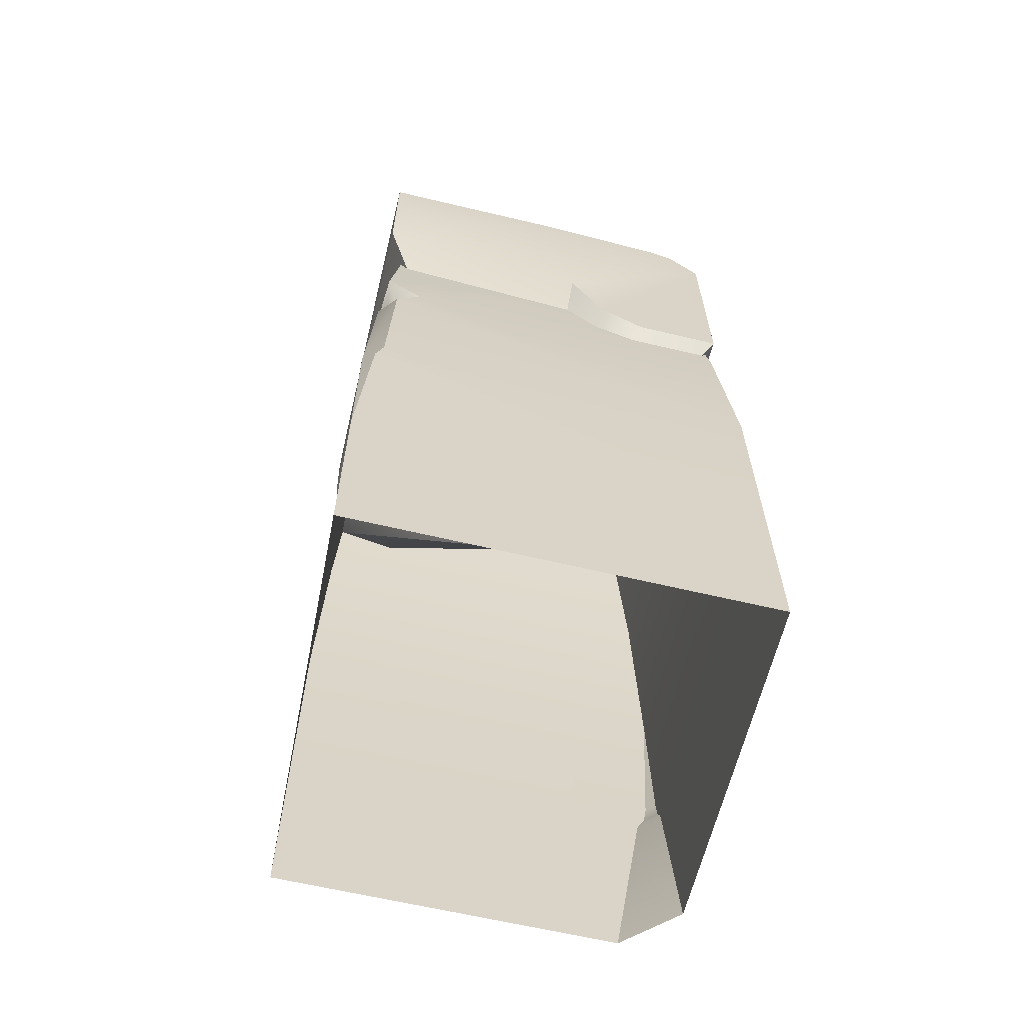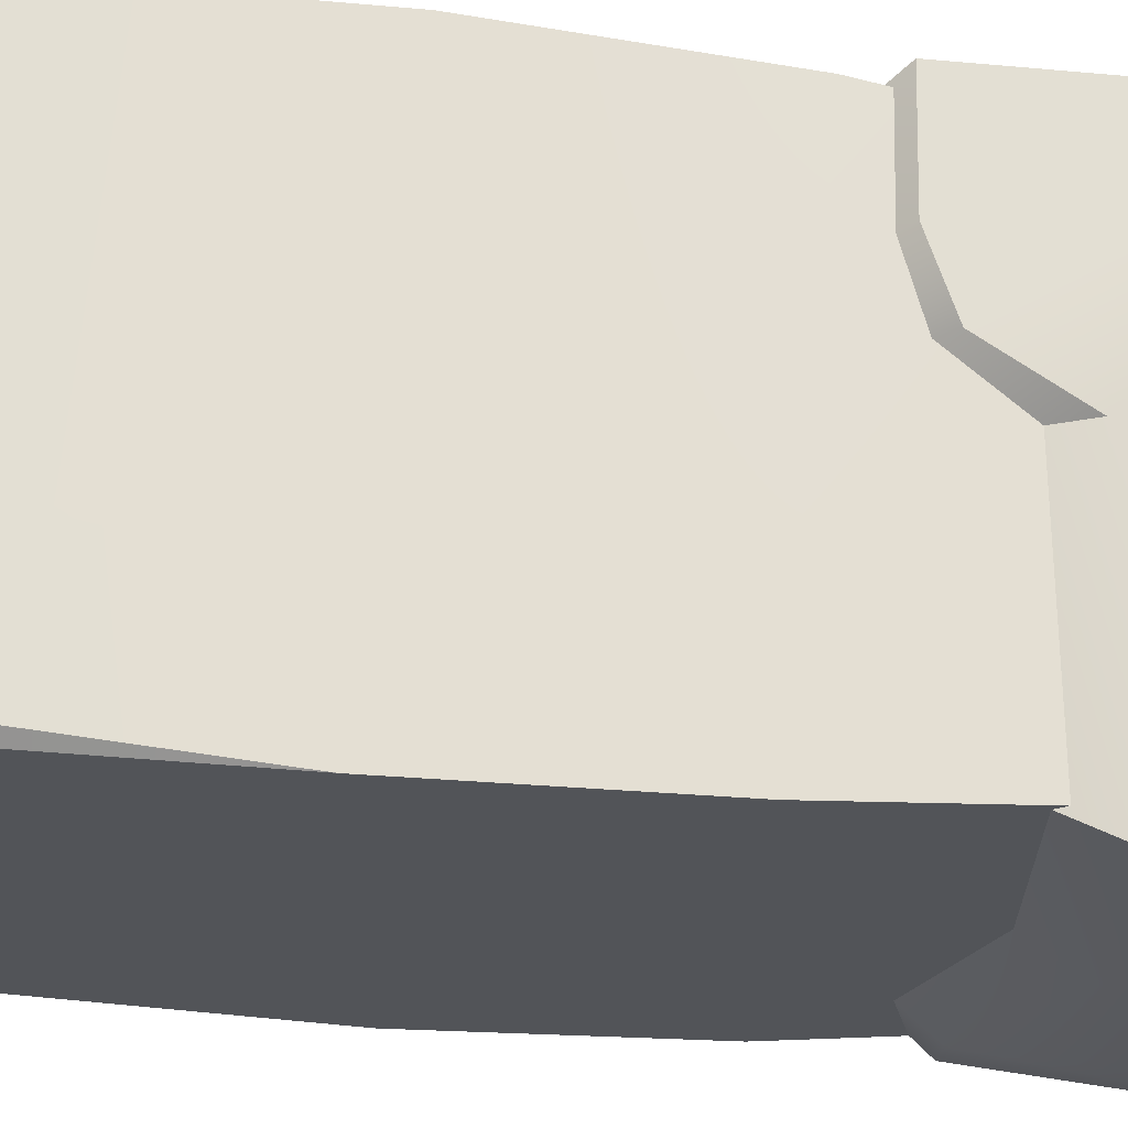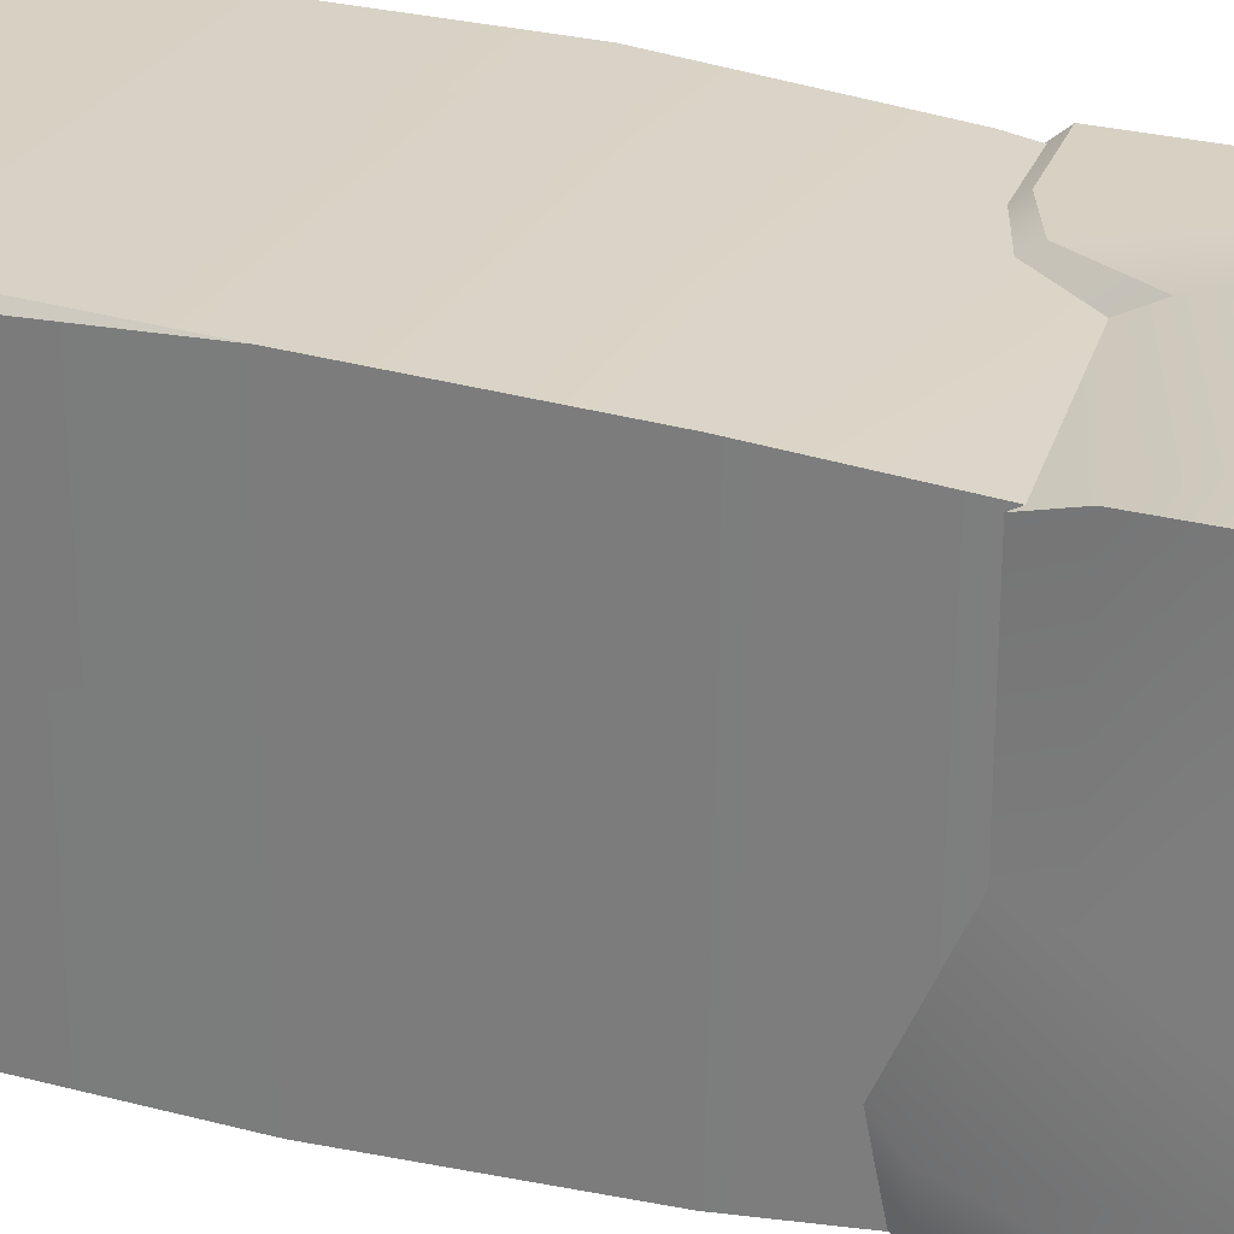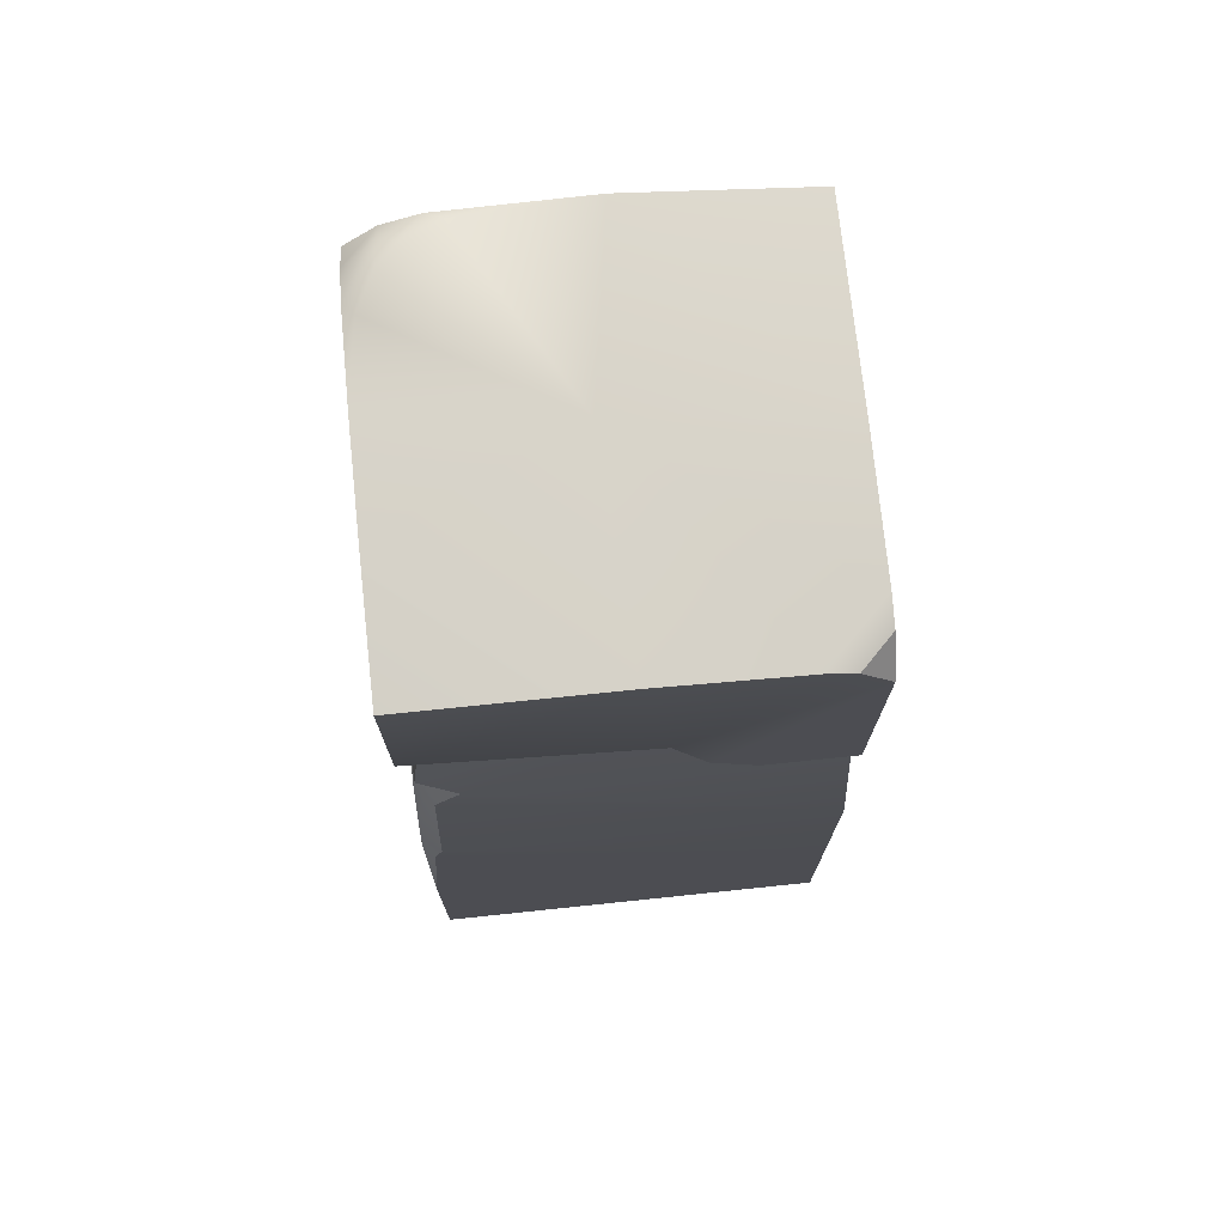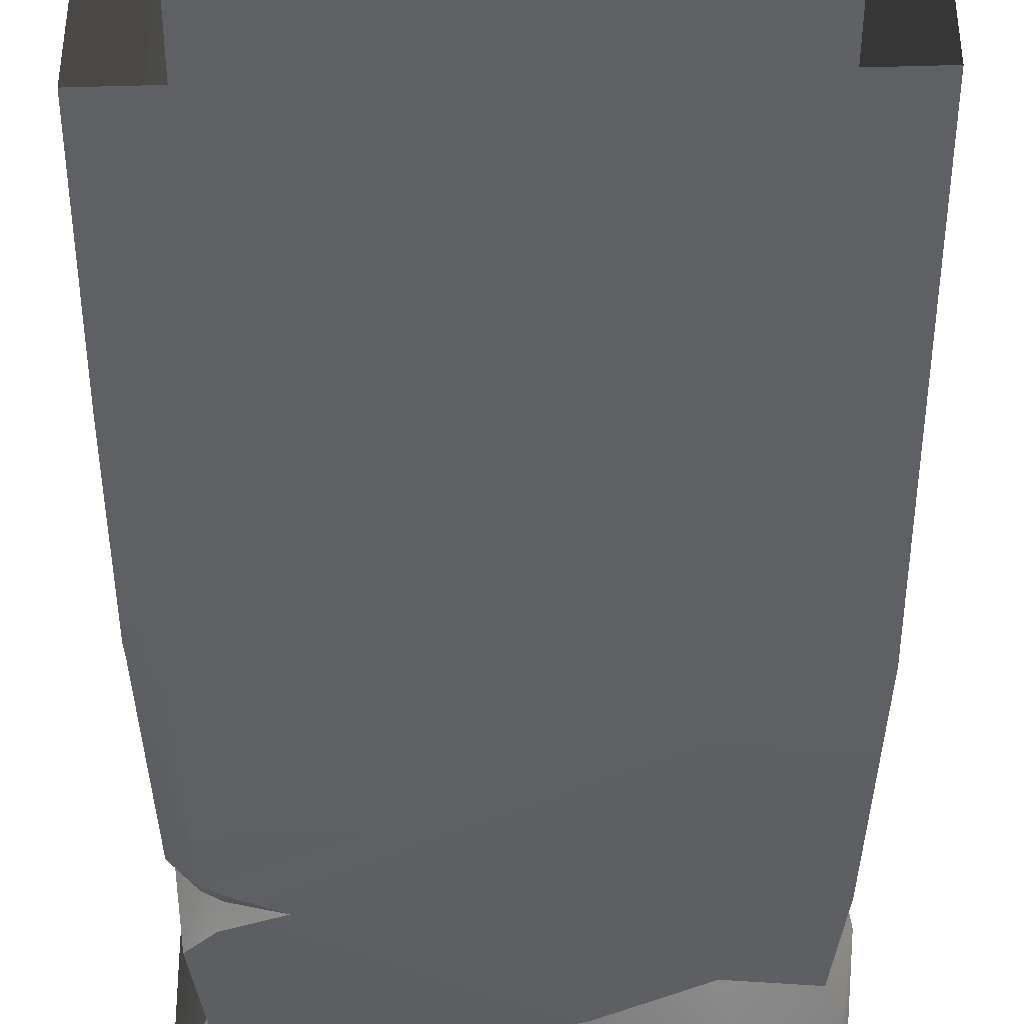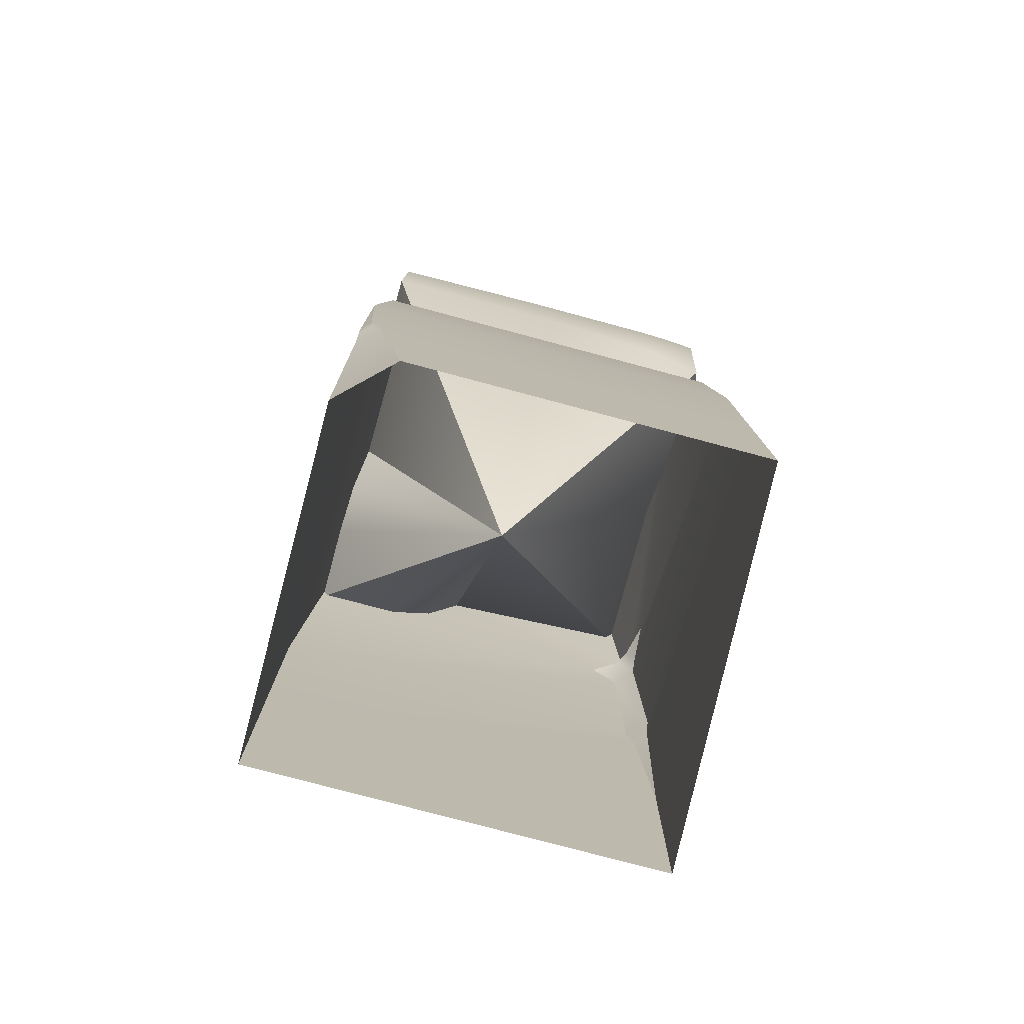
<metadata>
{"format":"obj","ext":"obj","renderer":"f3d","projection":"perspective","resolution":1024,"background":"white","views":[{"elev":-63.0,"azim":-103.5,"up":"+Y"},{"elev":67.0,"azim":95.5,"up":"+Z"},{"elev":27.1,"azim":112.3,"up":"+Z"},{"elev":73.0,"azim":-95.9,"up":"+Y"},{"elev":-44.1,"azim":0.0,"up":"+Z"},{"elev":-78.6,"azim":75.1,"up":"+Y"}]}
</metadata>
<code>
g PBOX1_SUB_TAB_MUD_01
v 0.03003 -7.451e-09 0.02329
v 0.03003 0.03 -0.02882
v 0.03003 -1.118e-08 -0.02882
v 0.03003 0.03 0.02818
v 0.03003 0.06 -0.02882
v 0.03003 0.0321 0.02936
v 0.03003 0.03491 0.02984
v 0.03003 0.06 0.03118
v 0.02853 0.09 -0.02792
v 0.02853 0.09 0.02968
v 0.02503 0.12 0.02618
v 0.02503 0.12 -0.02618
v 0.03003 -1.118e-08 -0.02882
v -0.03003 0.03 -0.03118
v -0.03003 -1.118e-08 -0.03118
v 0.03003 0.03 -0.02882
v -0.02823 0.0567 -0.03118
v -0.02703 0.06 -0.03118
v 0.03003 0.06 -0.02882
v -0.0258 0.08577 -0.02989
v -0.02372 0.08743 -0.02981
v -0.01848 0.09 -0.02968
v 0.02853 0.09 -0.02792
v 0.02503 0.12 -0.02618
v -0.02471 0.09277 -0.02936
v -0.0278 0.09622 -0.02895
v -0.02503 0.12 -0.02618
v -0.03003 -1.118e-08 -0.03118
v -0.02997 0.03 0.03118
v -0.02997 -3.725e-09 0.03118
v -0.03003 0.03 -0.03118
v -0.03003 0.0567 -0.02937
v -0.03003 0.06 -0.02818
v -0.02997 0.06 0.03118
v -0.02874 0.08577 -0.0272
v -0.02853 0.09 -0.02337
v -0.02853 0.09 0.02932
v -0.02503 0.12 0.02618
v -0.0278 0.09622 -0.02895
v -0.02503 0.12 -0.02618
v -0.02997 0.03 0.03118
v 0.02252 -3.725e-09 0.03118
v -0.02997 -3.725e-09 0.03118
v 0.02703 0.03 0.03118
v -0.02997 0.06 0.03118
v 0.02821 0.0321 0.03118
v 0.02869 0.03491 0.03118
v 0.03003 0.06 0.03118
v 0.02853 0.09 0.02968
v -0.02853 0.09 0.02932
v -0.02503 0.12 0.02618
v 0.02503 0.12 0.02618
v -0.02853 0.09 -0.02337
v -0.02607 0.08997 -0.02722
v -0.0278 0.09622 -0.02895
v -0.0278 0.09622 -0.02895
v -0.02405 0.09002 -0.02831
v -0.02471 0.09277 -0.02936
v -0.02607 0.08997 -0.02722
v -0.01848 0.09 -0.02968
v -0.02874 0.08577 -0.0272
v -0.02607 0.08997 -0.02722
v -0.02853 0.09 -0.02337
v -0.01848 0.09 -0.02968
v -0.02405 0.09002 -0.02831
v -0.02372 0.08743 -0.02981
v -0.0258 0.08577 -0.02989
v -0.02607 0.08997 -0.02722
v -0.02874 0.08577 -0.0272
v -0.02703 0.06 -0.03118
v -0.03003 0.06 -0.02818
v -0.03003 0.0567 -0.02937
v -0.02823 0.0567 -0.03118
v -0.03003 0.03 -0.03118
v 0.02821 0.0321 0.03118
v 0.03003 0.03 0.02818
v 0.02703 0.03 0.03118
v 0.03003 0.0321 0.02936
v 0.02252 -3.725e-09 0.03118
v 0.03003 -7.451e-09 0.02329
v 0.02869 0.03491 0.03118
v 0.03003 0.03491 0.02984
v 0.03003 0.06 0.03118
f 2 1 3
f 1 2 4
f 5 4 2
f 5 6 4
f 5 7 6
f 5 8 7
f 9 8 5
f 8 9 10
f 9 11 10
f 11 9 12
f 14 13 15
f 13 14 16
f 16 14 17
f 16 17 18
f 16 18 19
f 19 18 20
f 19 20 21
f 19 21 22
f 19 22 23
f 24 23 22
f 24 22 25
f 24 25 26
f 24 26 27
f 29 28 30
f 28 29 31
f 29 32 31
f 29 33 32
f 29 34 33
f 34 35 33
f 34 36 35
f 34 37 36
f 38 36 37
f 38 39 36
f 38 40 39
f 42 41 43
f 41 42 44
f 45 41 44
f 45 44 46
f 45 46 47
f 45 47 48
f 49 45 48
f 45 49 50
f 49 51 50
f 51 49 52
f 54 53 55
f 57 56 58
f 56 57 59
f 57 58 60
f 62 61 63
f 65 64 66
f 67 65 66
f 67 68 65
f 67 69 68
f 70 69 67
f 69 70 71
f 70 72 71
f 72 70 73
f 74 72 73
f 76 75 77
f 75 76 78
f 79 76 77
f 76 79 80
f 78 81 75
f 81 78 82
f 83 81 82
g PBOX1_SUB_Grass_02
v -0.03 0.1156 -0.03
v -0.03 0.1406 -0.03
v -0.03 0.1406 -5.543e-09
v -0.03 0.1105 0.004294
v -0.03 0.1392 0.02104
v -0.03 0.1378 0.0253
v -0.03 0.1323 0.03
v -0.03 0.1002 0.009532
v -0.03 0.09558 0.03
v -0.03 0.09558 0.01645
v 0.03 0.1156 0.03
v -4.888e-09 0.1406 0.03
v 0.03 0.1406 0.03
v -0.002325 0.1109 0.03
v -0.02104 0.1392 0.03
v -0.0253 0.1378 0.03
v -0.03 0.1323 0.03
v -0.008322 0.1004 0.03
v -0.03 0.09558 0.03
v -0.01665 0.09666 0.03
v 0.03 0.1156 4.701e-09
v 0.03 0.1406 0.03
v 0.03 0.1442 0.002466
v 0.03 0.1156 0.03
v 0.03 0.1436 -0.01956
v 0.03 0.1054 -0.0193
v 0.03 0.1415 -0.02515
v 0.03 0.137 -0.03
v 0.03 0.137 -0.03
v 0.0285 0.1054 -0.0285
v -0.03 0.1156 -0.03
v -0.01015 0.1435 -0.03
v -0.03 0.1406 -0.03
v 4.888e-09 0.1156 -0.03
v 0.005296 0.1447 -0.03
v 0.01956 0.1436 -0.03
v 0.0193 0.1054 -0.03
v 0.02515 0.141 -0.03
v 0.03 0.137 -0.03
v 0.0285 0.1054 -0.0285
v -0.03 0.1323 0.03
v -0.03 0.1378 0.0253
v -0.0253 0.1378 0.03
v -0.0253 0.1378 0.03
v -0.03 0.1392 0.02104
v -0.02104 0.1392 0.03
v -0.03 0.1378 0.0253
v 0.001908 0.1436 -0.001908
v -0.03 0.1406 -5.543e-09
v -0.01015 0.1435 -0.03
v -0.03 0.1406 -0.03
v -4.888e-09 0.1406 0.03
v 0.03 0.1442 0.002466
v 0.03 0.1406 0.03
v 0.02837 0.1449 -0.01708
v 0.03 0.1436 -0.01956
v 0.02574 0.1449 -0.02274
v 0.02765 0.1434 -0.02523
v 0.02274 0.1449 -0.02574
v 0.02523 0.1434 -0.02765
v 0.03 0.1415 -0.02515
v 0.01956 0.1436 -0.03
v 0.02515 0.141 -0.03
v 0.01708 0.1449 -0.02837
v 0.005296 0.1447 -0.03
v 0.03 0.137 -0.03
v -0.03 0.1156 -0.03
v -0.001277 0.05706 0.001373
v 4.888e-09 0.1156 -0.03
v 0.0193 0.1054 -0.03
v -0.001277 0.05706 0.001373
v 0.0285 0.1054 -0.0285
v 0.03 0.1054 -0.0193
v -0.001277 0.05706 0.001373
v 0.03 0.1156 4.701e-09
v 0.03 0.1156 0.03
v 0.0285 0.1054 -0.0285
v 0.03 0.1156 0.03
v -0.001277 0.05706 0.001373
v -0.002325 0.1109 0.03
v -0.001277 0.05706 0.001373
v -0.03 0.09558 0.03
v -0.01665 0.09666 0.03
v -0.008322 0.1004 0.03
v -0.001277 0.05706 0.001373
v -0.002325 0.1109 0.03
v -0.03 0.09558 0.01645
v -0.001277 0.05706 0.001373
v -0.03 0.1002 0.009532
v -0.03 0.09558 0.03
v -0.03 0.1105 0.004294
v -0.001277 0.05706 0.001373
v -0.03 0.1156 -0.03
v -0.03 0.1105 0.004294
f 85 84 86
f 87 86 84
f 86 87 88
f 88 87 89
f 89 87 90
f 87 91 90
f 91 92 90
f 92 91 93
f 95 94 96
f 95 97 94
f 97 95 98
f 97 98 99
f 97 99 100
f 101 97 100
f 102 101 100
f 101 102 103
f 105 104 106
f 104 105 107
f 104 108 106
f 109 108 104
f 108 109 110
f 109 111 110
f 112 109 113
f 115 114 116
f 114 115 117
f 117 115 118
f 119 117 118
f 119 120 117
f 120 119 121
f 120 121 122
f 120 122 123
f 125 124 126
f 128 127 129
f 127 128 130
f 131 128 129
f 131 132 128
f 133 132 131
f 132 133 134
f 131 129 135
f 135 136 131
f 136 135 137
f 131 136 138
f 138 136 139
f 139 140 138
f 131 138 140
f 140 139 141
f 141 142 140
f 131 140 142
f 142 141 143
f 141 139 144
f 144 143 141
f 145 142 143
f 145 143 146
f 143 144 146
f 142 145 147
f 147 145 148
f 146 144 149
f 131 142 147
f 148 131 147
f 148 133 131
f 151 150 152
f 151 152 153
f 154 153 155
f 157 156 158
f 159 157 158
f 157 160 156
f 162 161 163
f 165 164 166
f 164 167 166
f 167 168 169
f 171 170 172
f 171 173 170
f 174 171 172
f 176 175 177

</code>
